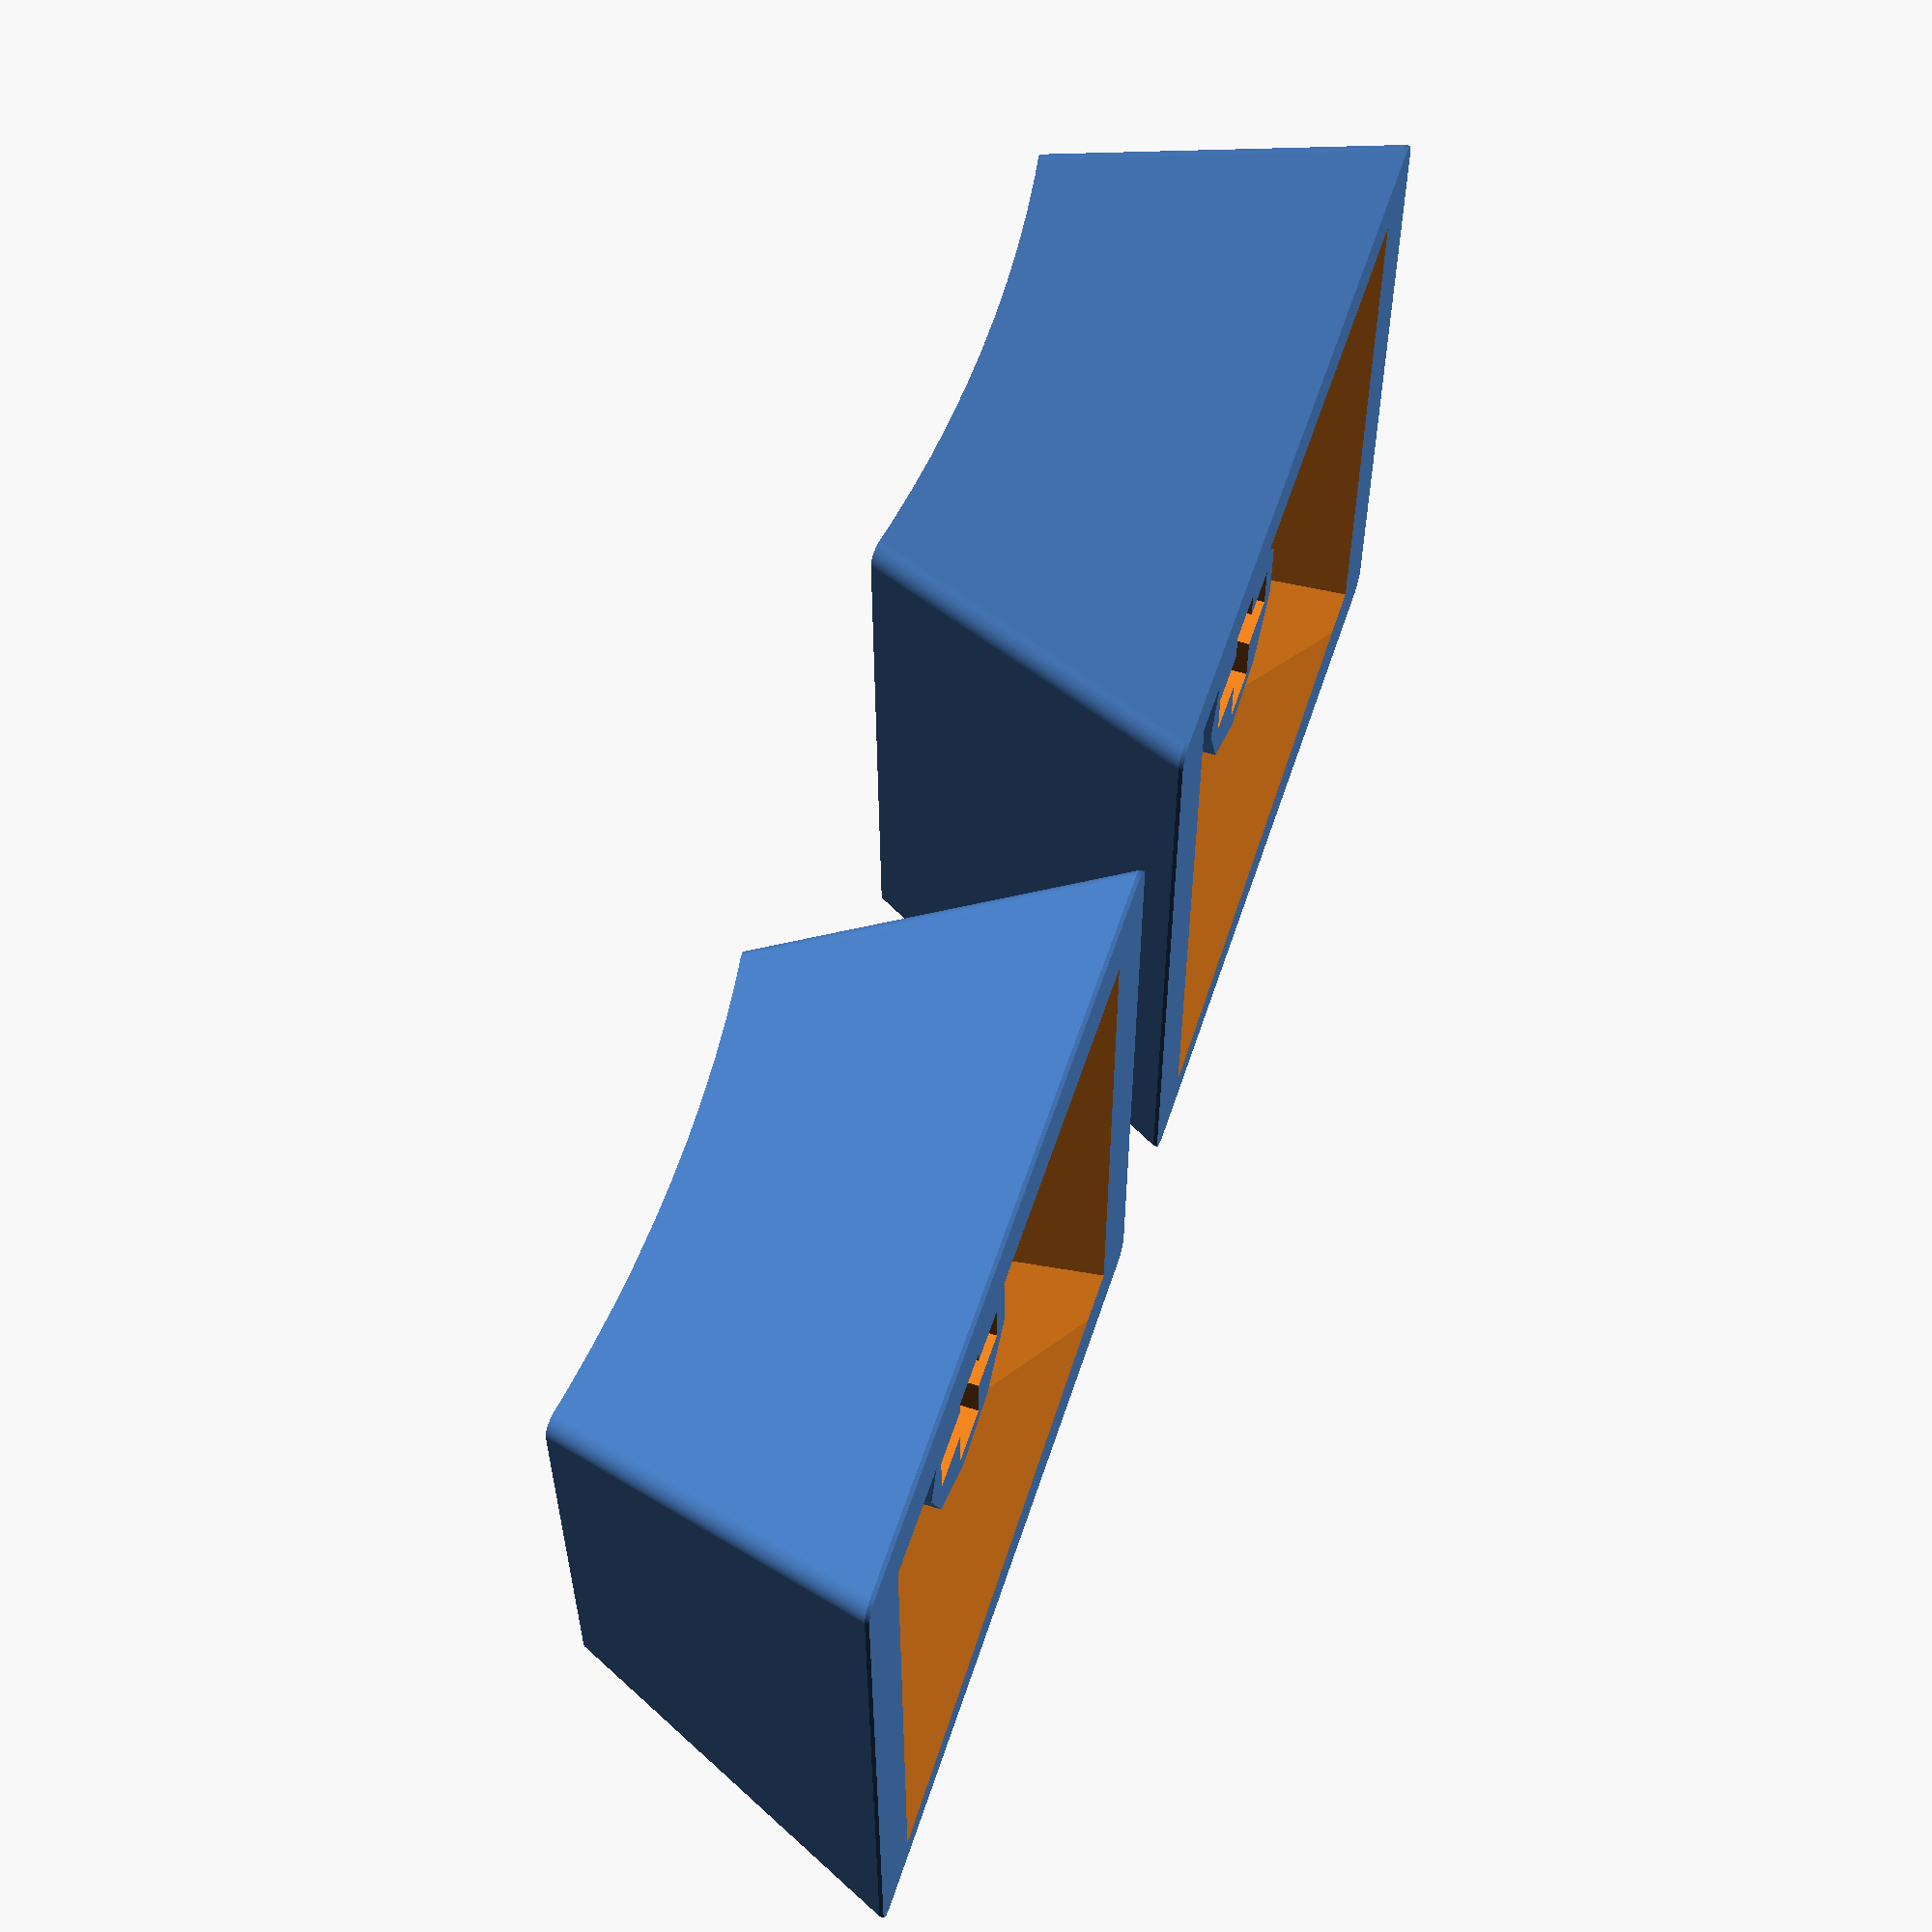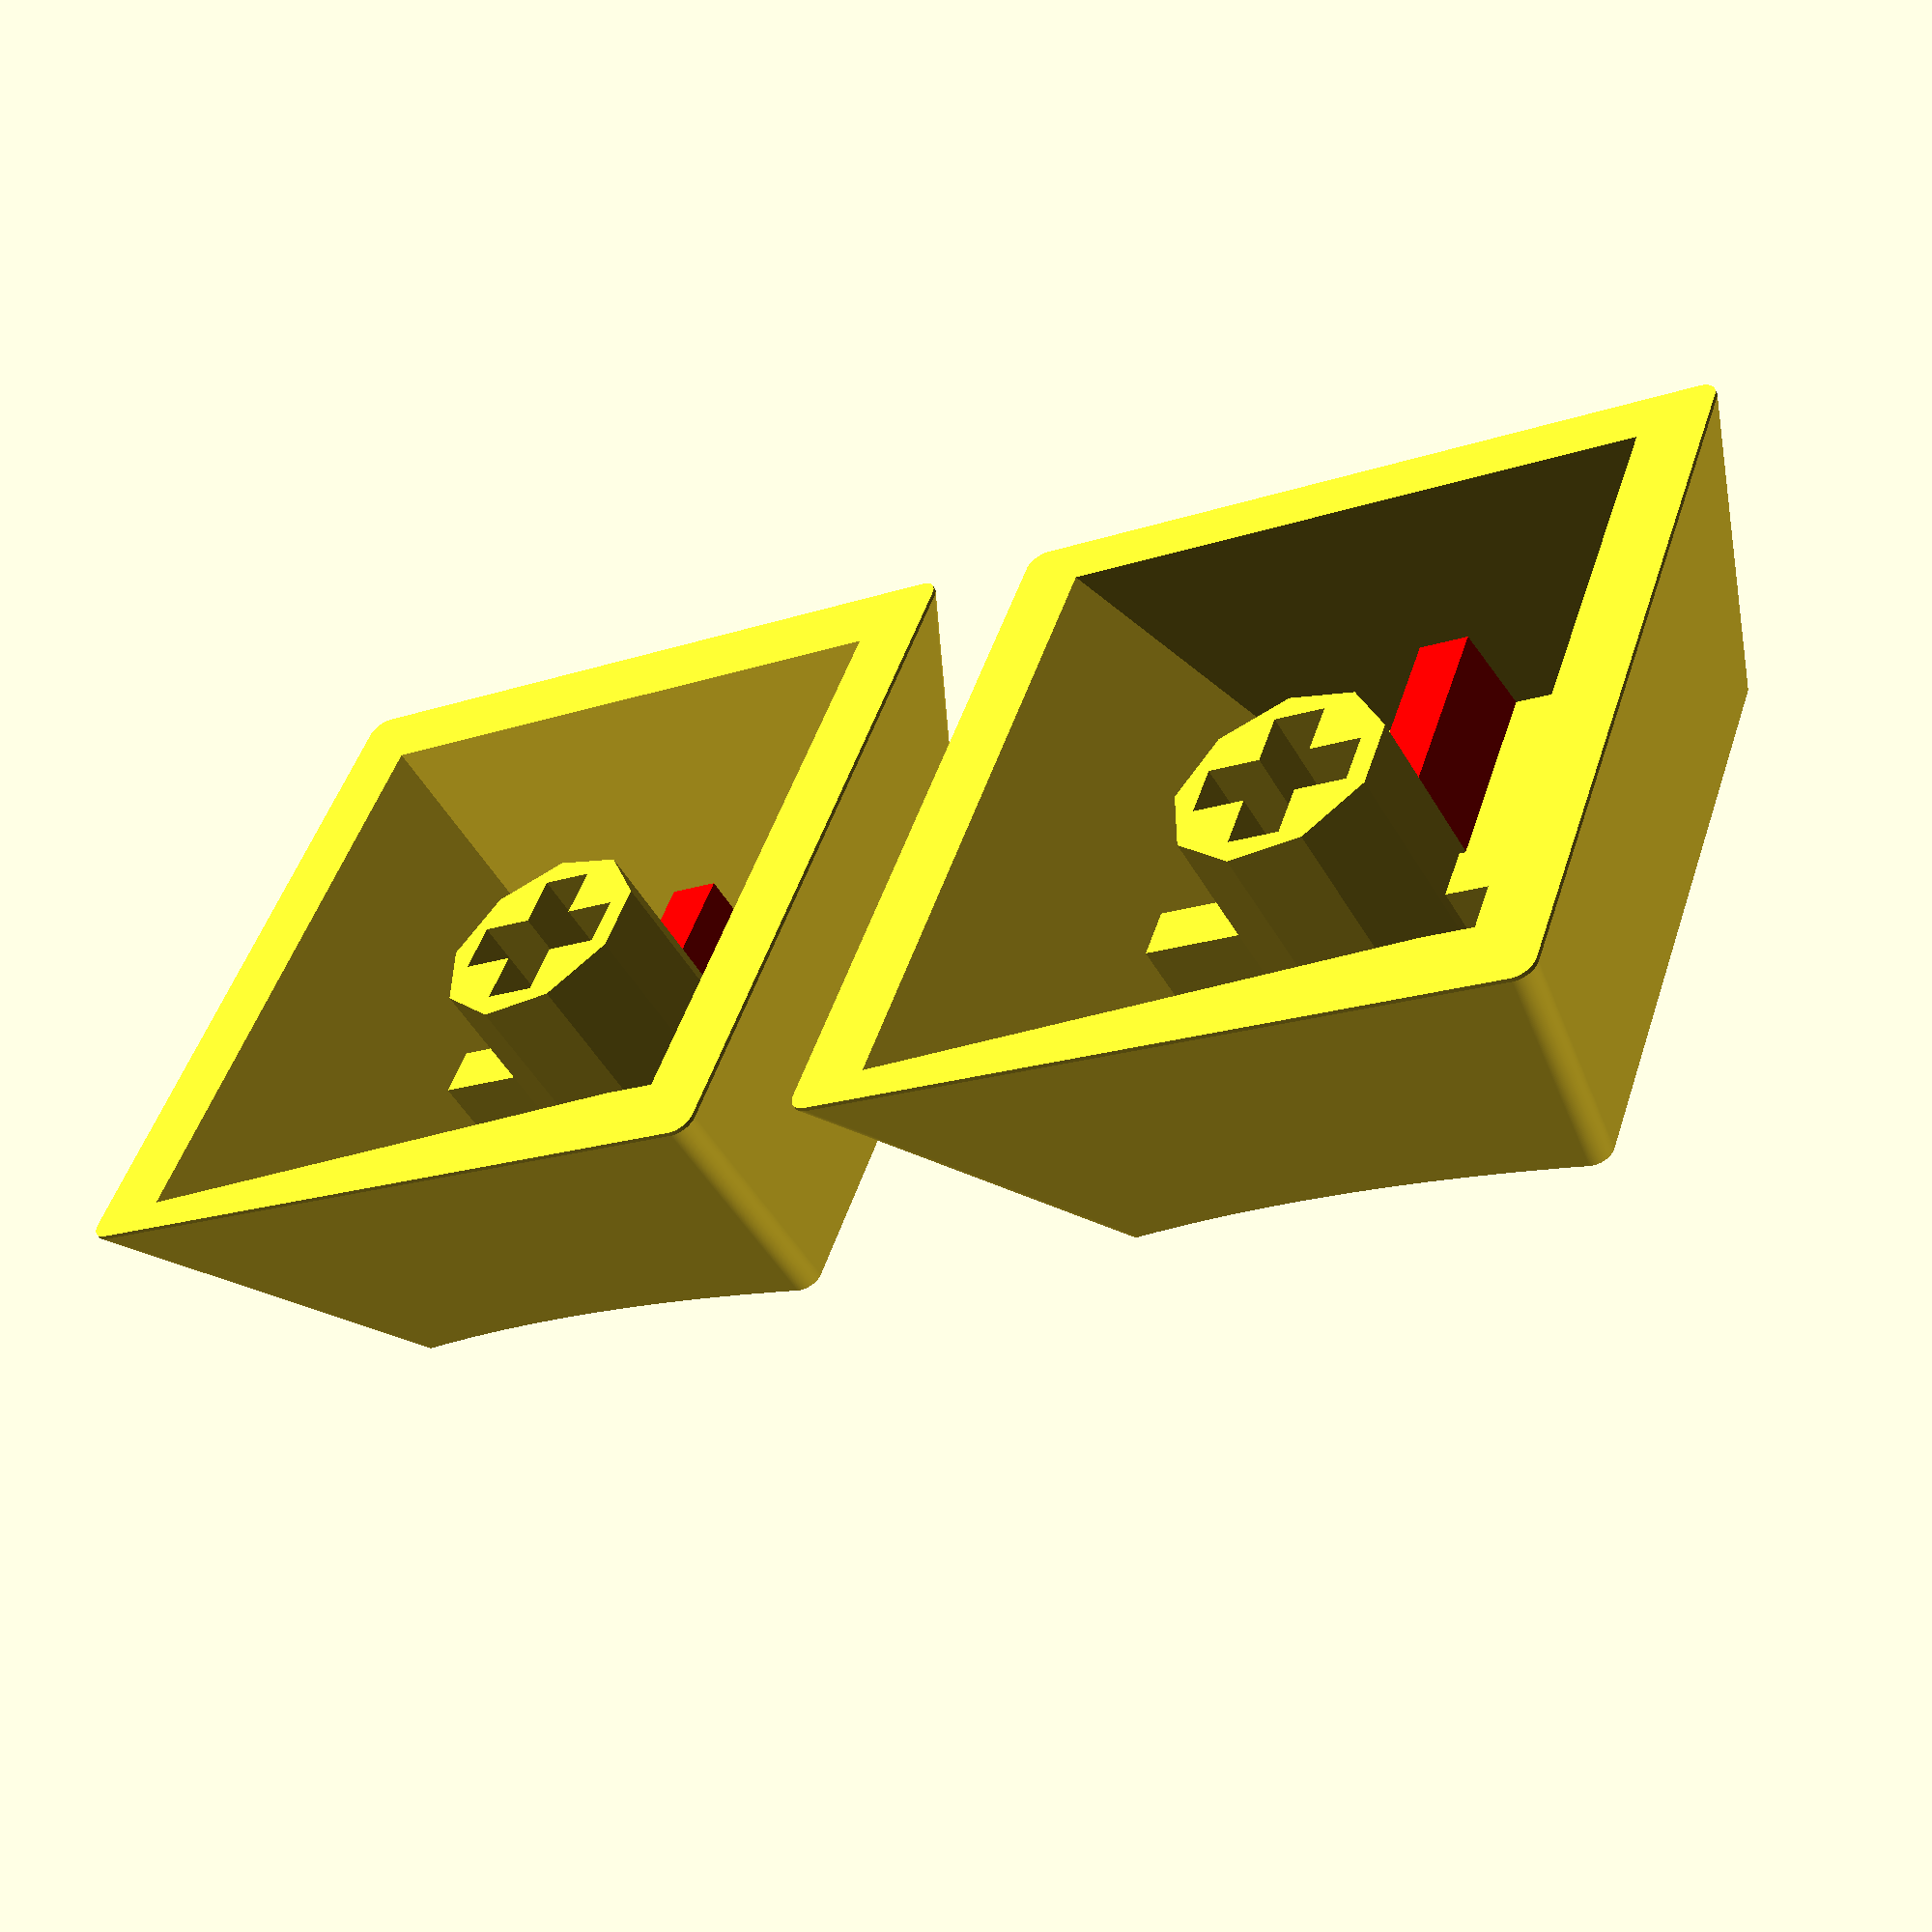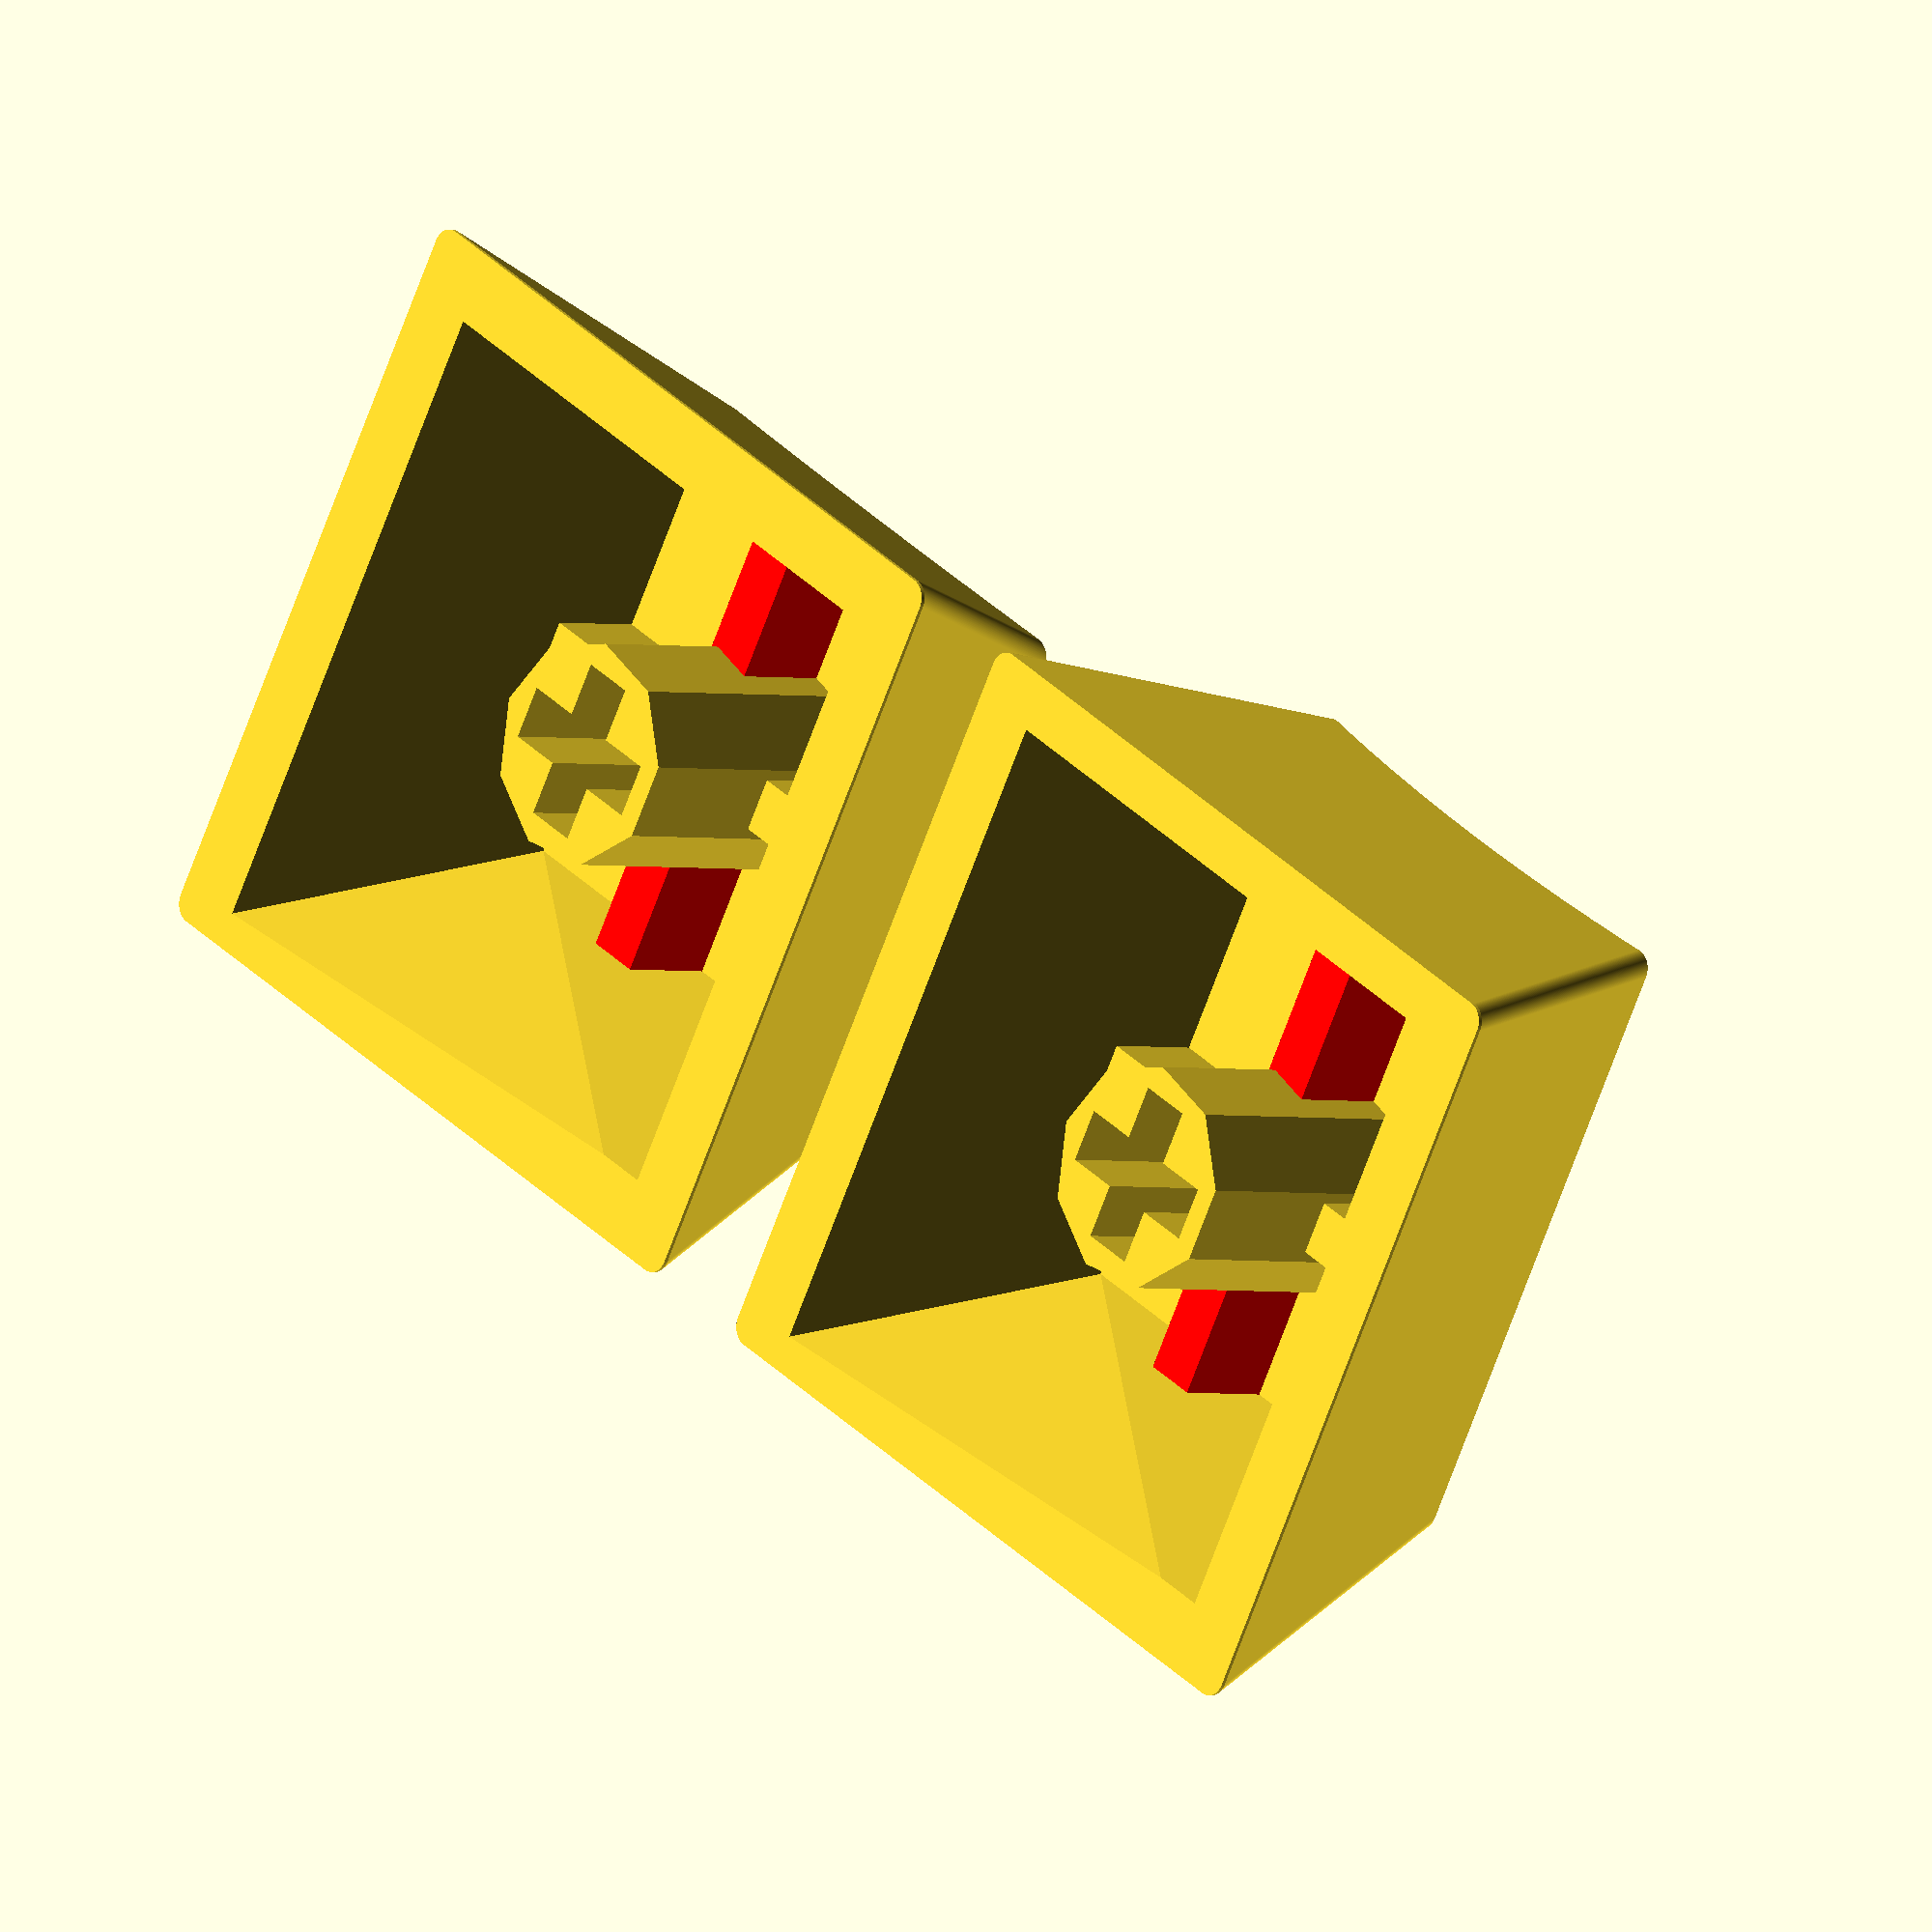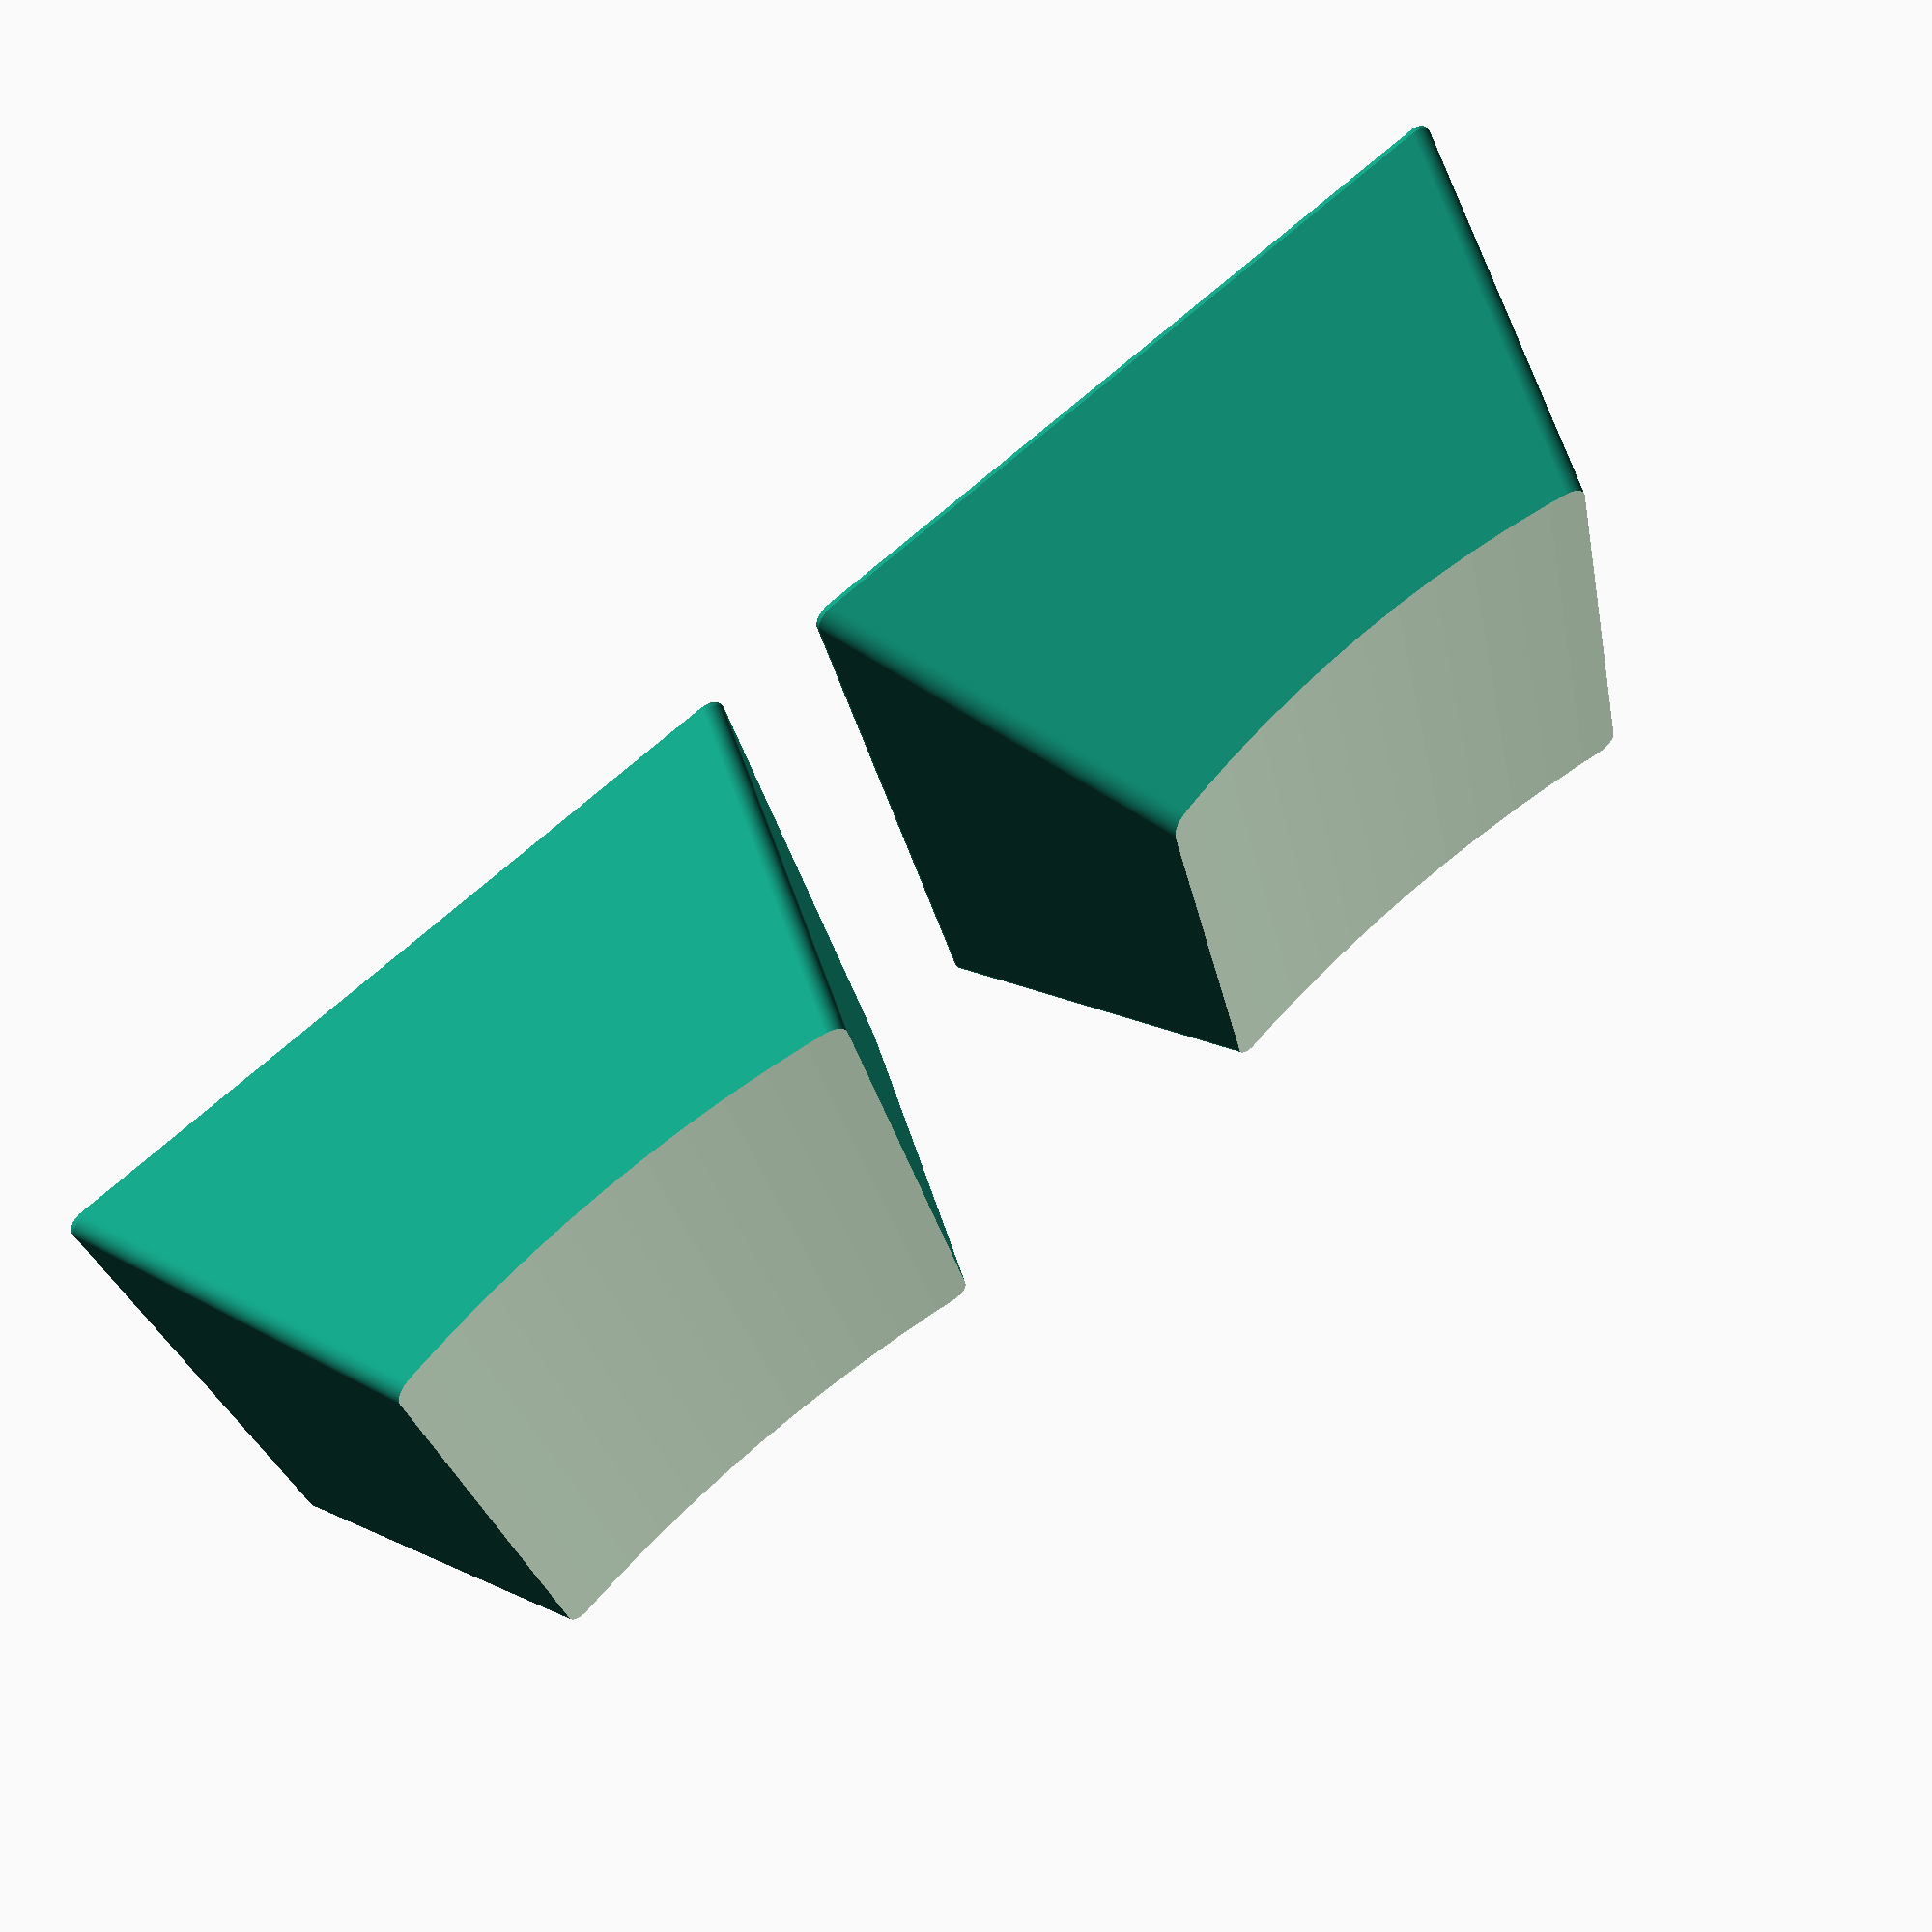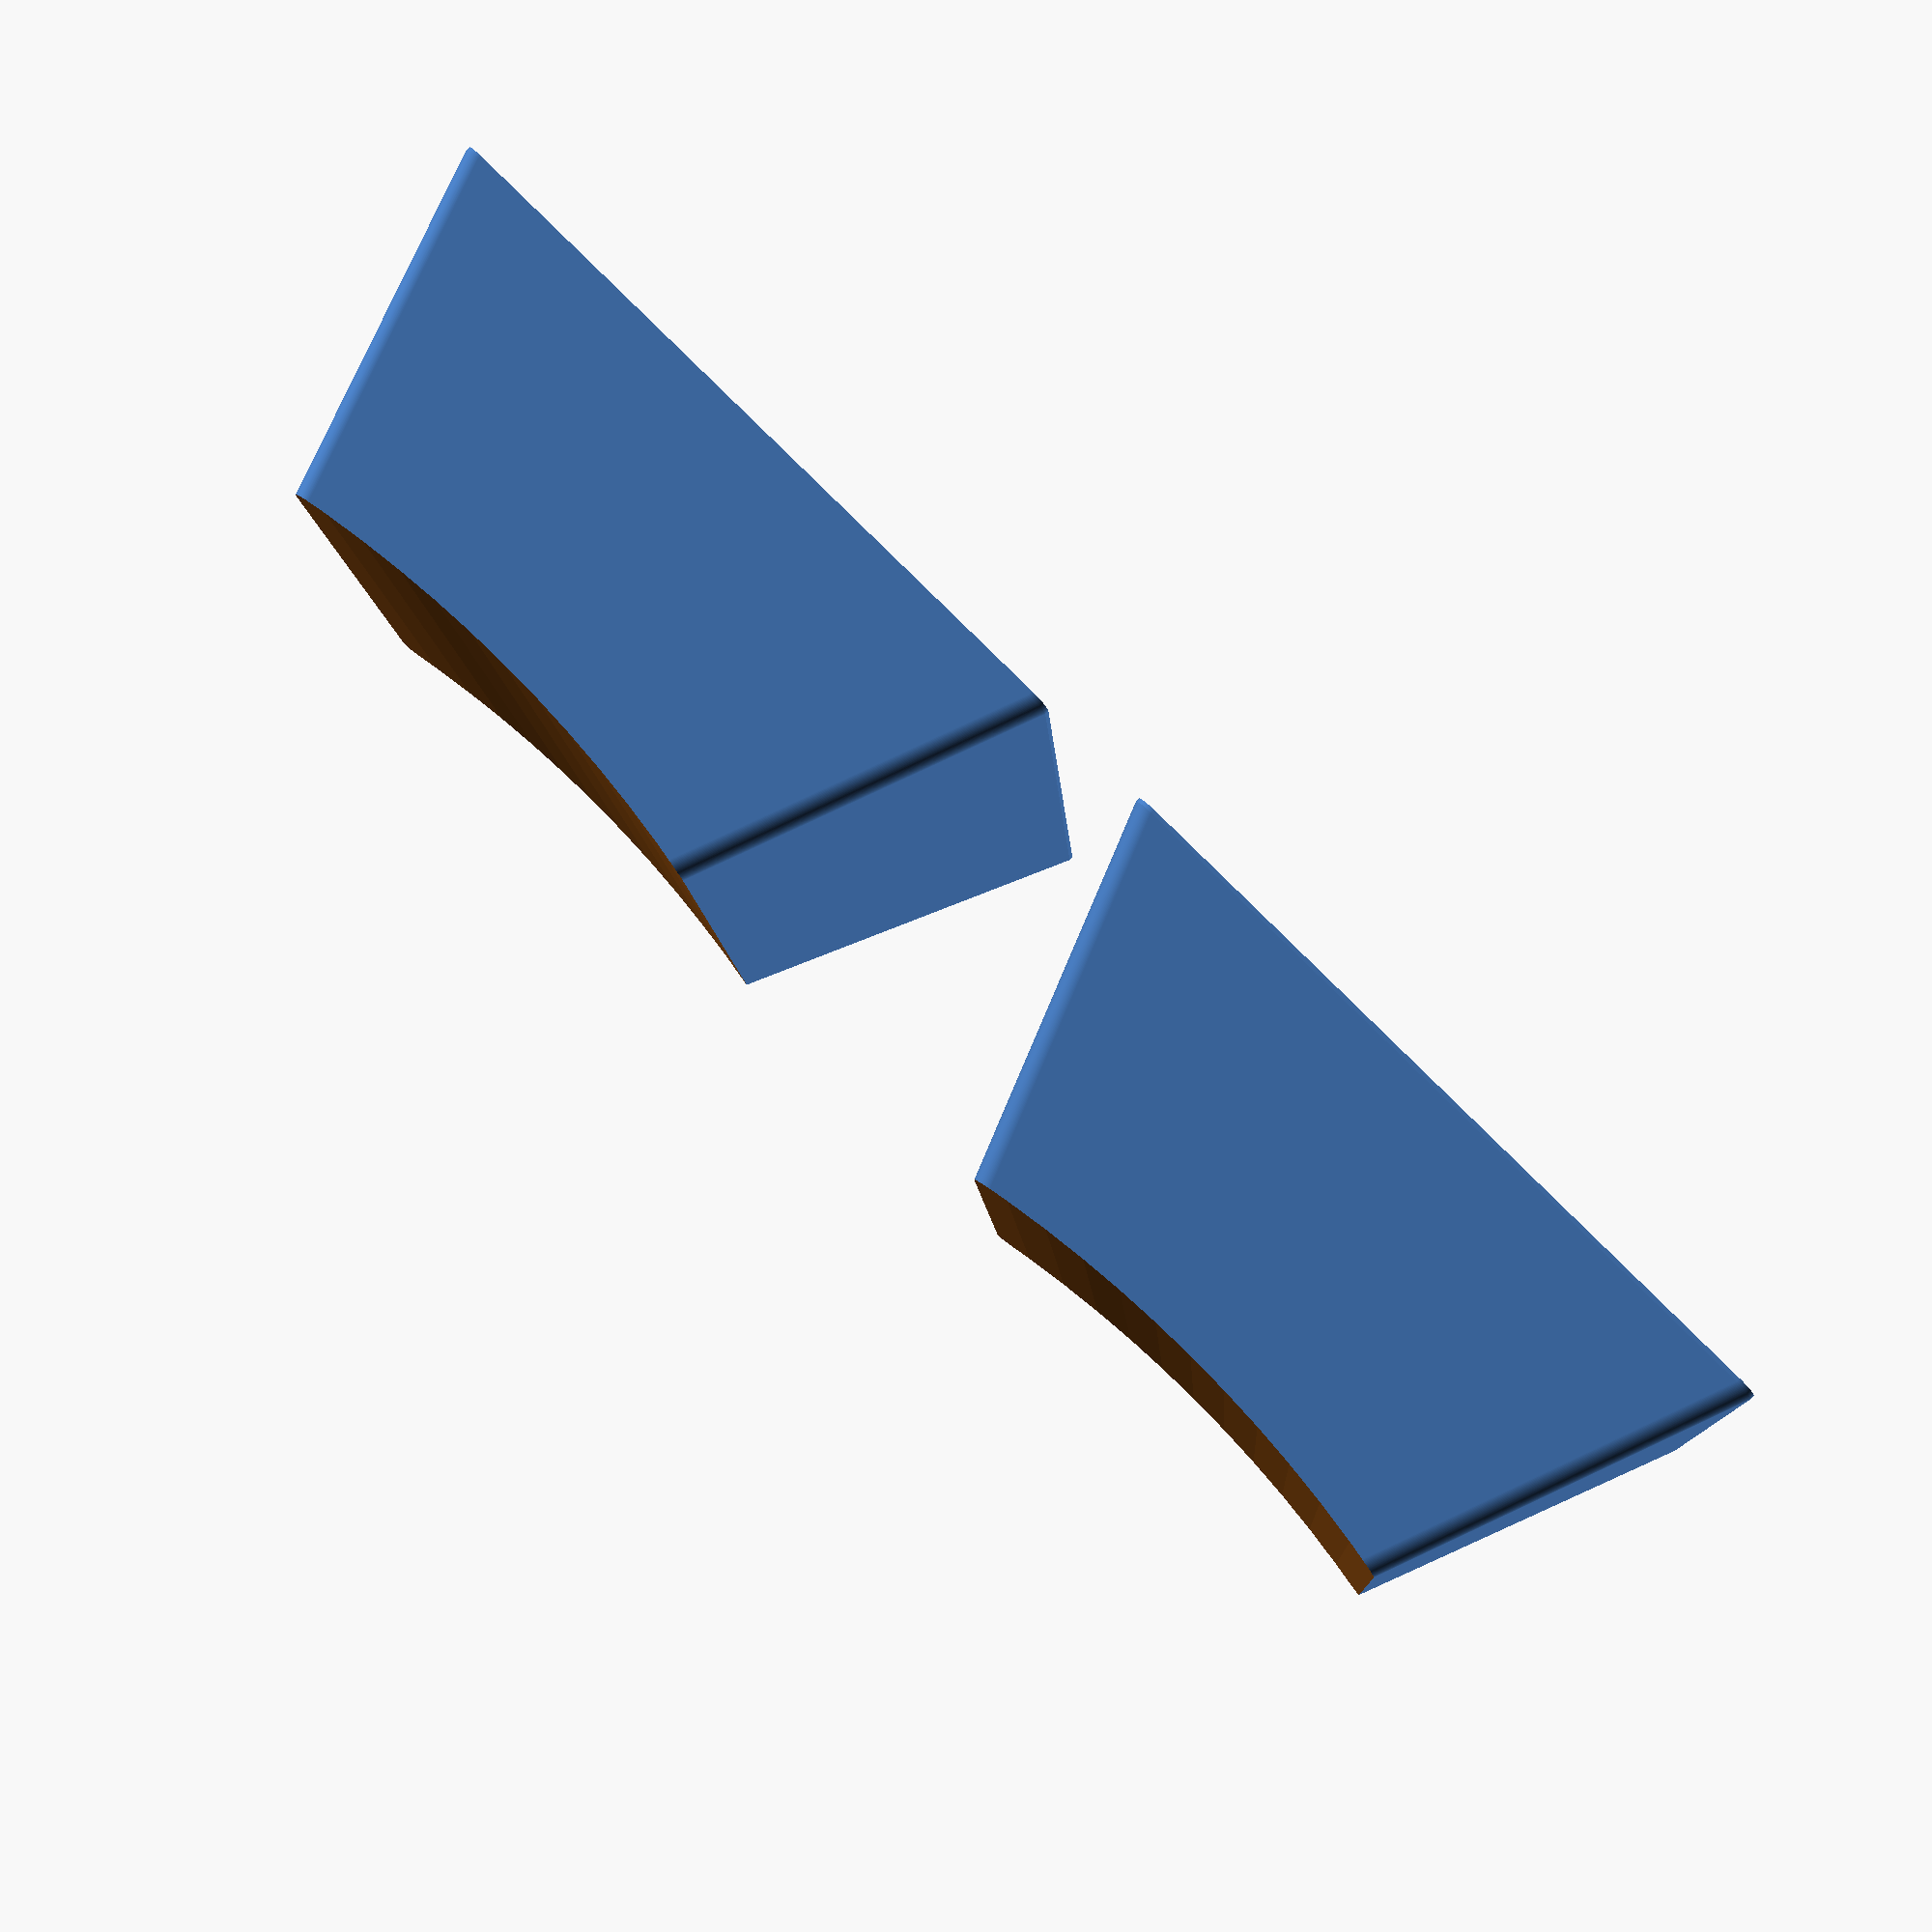
<openscad>

precision= 200;

function calculateTopPoint(angle, height) = tan(angle) * height;
module generateKey (dimensions=[18.1,18.1,9.39], walls=[20.22, 20.22, 20.22, 0], thick=1 ) {
    
    x=dimensions[0];
    y=dimensions[1];
    z=dimensions[2];
    
    xLT=calculateTopPoint(walls[1], z);
    xRT=x - calculateTopPoint(walls[2], z);
    yFT=calculateTopPoint(walls[0], z);
    yBT=y - calculateTopPoint(walls[3], z);
    
    
    KeyPoints = [
     [ 0, 0, 0 ],  // 0
     [ x, 0, 0 ],  // 1
     [ x, y, 0 ],  // 2
     [ 0, y, 0 ],  // 3
     [ xLT, yFT, z ],  // 4
     [ xRT, yFT, z ],  // 5
     [ xRT, yBT, z ],  // 6
     [ xLT, yBT, z ]  // 7
    ];
    
    zI=z-(thick*2);
    KeyInnerPoints = [
     [ thick, thick, -1 ],  // 0
     [ x-thick, thick-thick, -1 ],  // 1
     [ x-thick, y-thick, -1 ],  // 2
     [ thick, y-thick, -1 ],  // 3
     [ xLT, yFT, zI],  // 4
     [ xRT, yFT, zI ],  // 5
     [ xRT, yBT, zI ],  // 6
     [ xLT, yBT, zI ]  // 7
    ];
  /*  
     [    1,    1, -1 ],  // 0
     [ 17.1,    1, -1 ],  // 1
     [ 17.1, 17.1, -1 ],  // 2
     [    1, 17.1, -1 ],  // 3
     [ 2.865, 3.46, 7.39 ],  // 4
     [ 15.235, 3.46, 7.39 ],  // 5
     [ 15.235, 17.1, 7.39 ],  // 6
     [ 2.865, 17.1, 7.39 ]  // 7
    ];
    */
    KeyFaces = [
      [0,1,2,3],  // bottom
      [4,5,1,0],  // front
      [7,6,5,4],  // top
      [5,6,2,1],  // right
      [6,7,3,2],  // back
      [7,4,0,3]]; // left
      
    // Main key
    difference() {
        minkowski() {
            polyhedron( KeyPoints, KeyFaces );
            cylinder(r=.5, h=0.1, $fn=precision);
        }
        polyhedron( KeyInnerPoints, KeyFaces );
        translate([9.05, 22, 43]){
            rotate([90, 90, 0]){
                cylinder(h=25, d=70, $fn=precision, center=false);
        }}
    }
    
    // Center attachment
    translate([9.05, 9.05, 1]){
        difference() {
            cylinder( h=zI-thick, d=5.54, center=false);
            cube([4.10, 1.35, 7.6], center=true);
            cube([1.35, 4.10, 7.6], center=true);
        }
    
    };
    
    sWidth=xRT-xLT;
    sDepth=yBT-yFT;
    sW=1.35;
    sH=2.5;
    // Center supports
    translate([xLT, y/2 - sW/2, zI - sH]){
        cube([sWidth, sW, sH], center=false);
    }
    color([1,0,0,1]){
    translate([x/2 - sW/2, yFT, zI - sH]){
        cube([sW, sDepth, sH], center=false);
    }}
    /*
    translate([9.05, 9.05, 7.25]){
        cube([14.8, 1.35, 2.5], center=true);
    }
    translate([9.05, 10.55, 7.25]){
        cube([1.35, 14.8, 2.5], center=true);
    }
    */
}

generateKey();
translate([22, 0, 0]){generateKey(walls=[20.22, 20.22, 20.22, 20.22]);};
</openscad>
<views>
elev=120.4 azim=180.3 roll=71.6 proj=p view=solid
elev=52.5 azim=339.8 roll=210.0 proj=p view=wireframe
elev=1.5 azim=330.9 roll=224.9 proj=o view=wireframe
elev=124.2 azim=167.0 roll=218.9 proj=p view=wireframe
elev=276.3 azim=355.8 roll=45.1 proj=p view=solid
</views>
